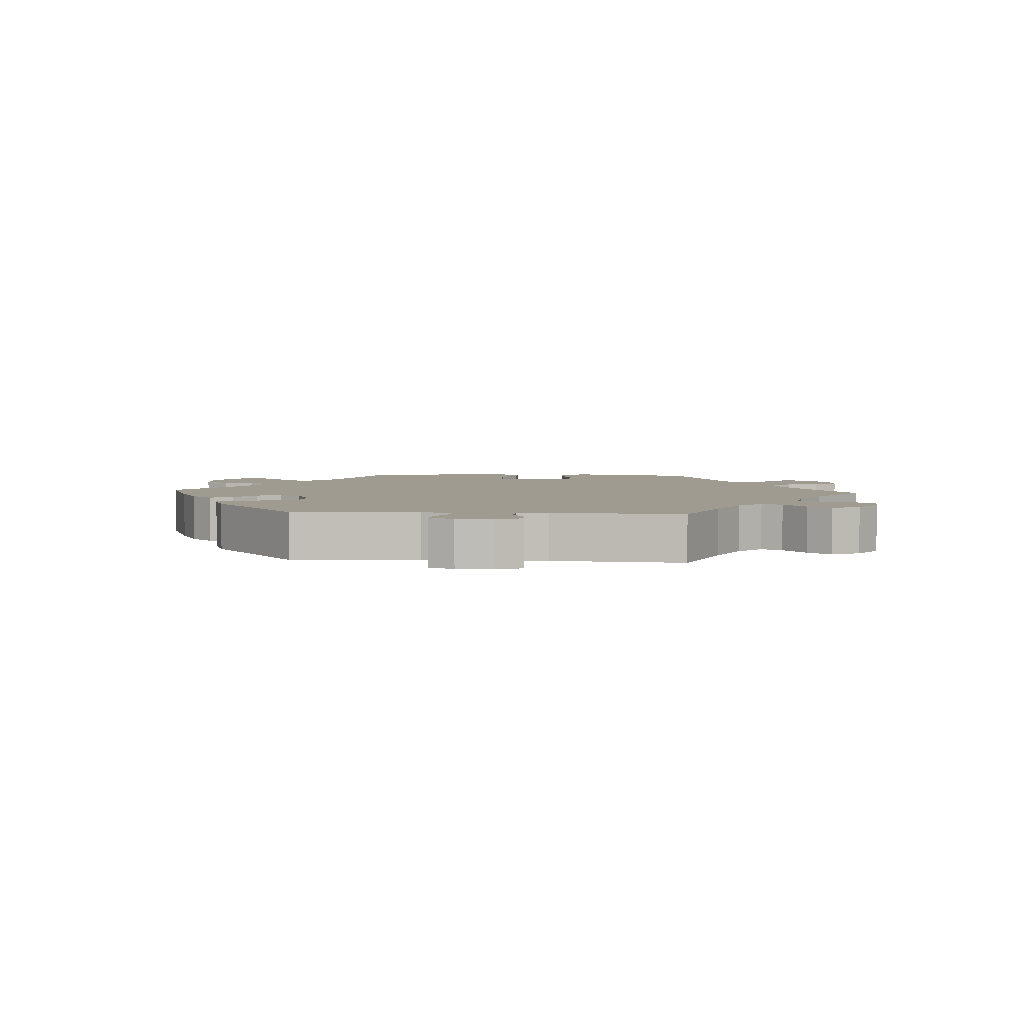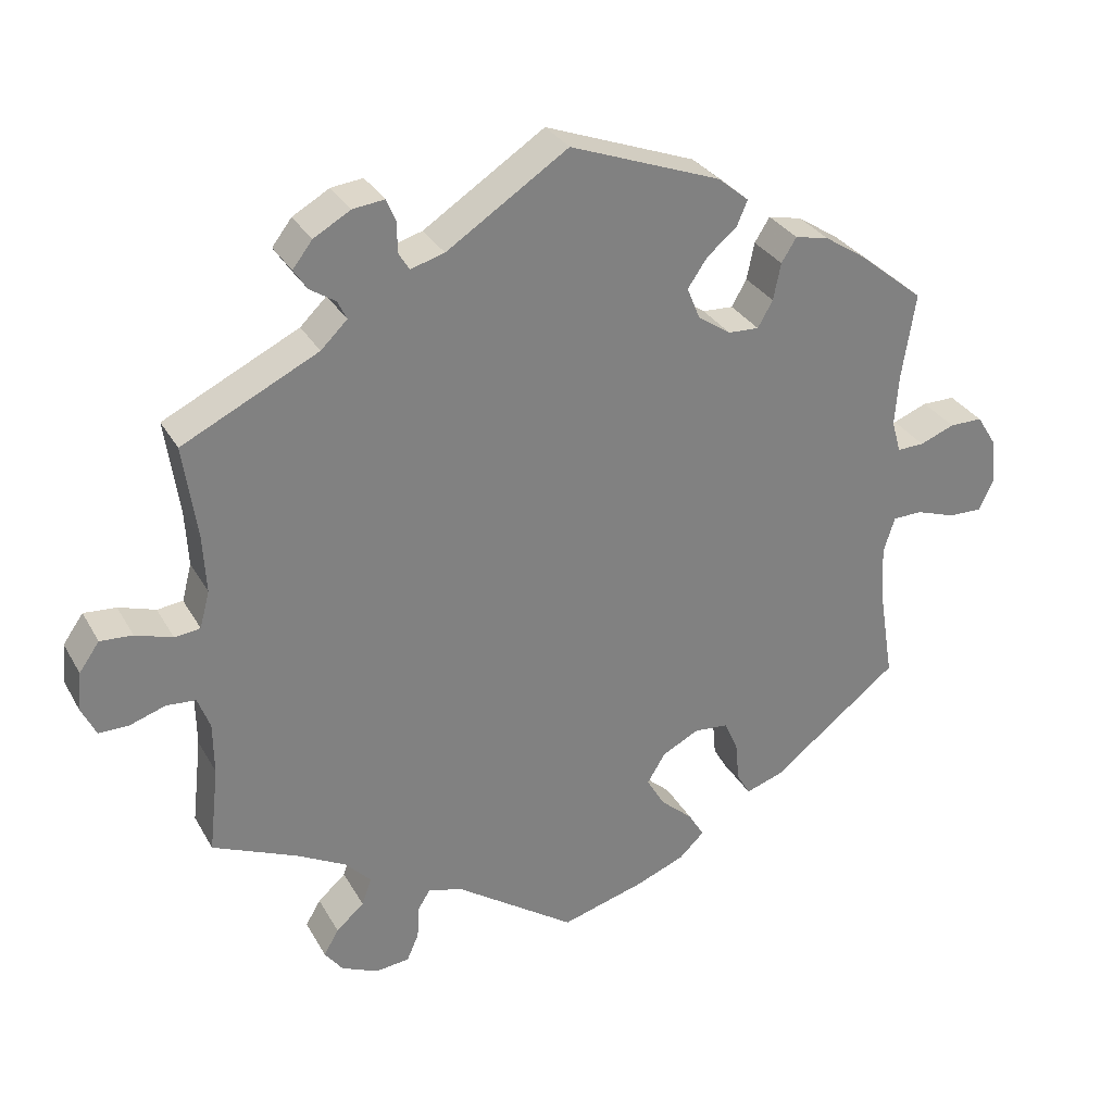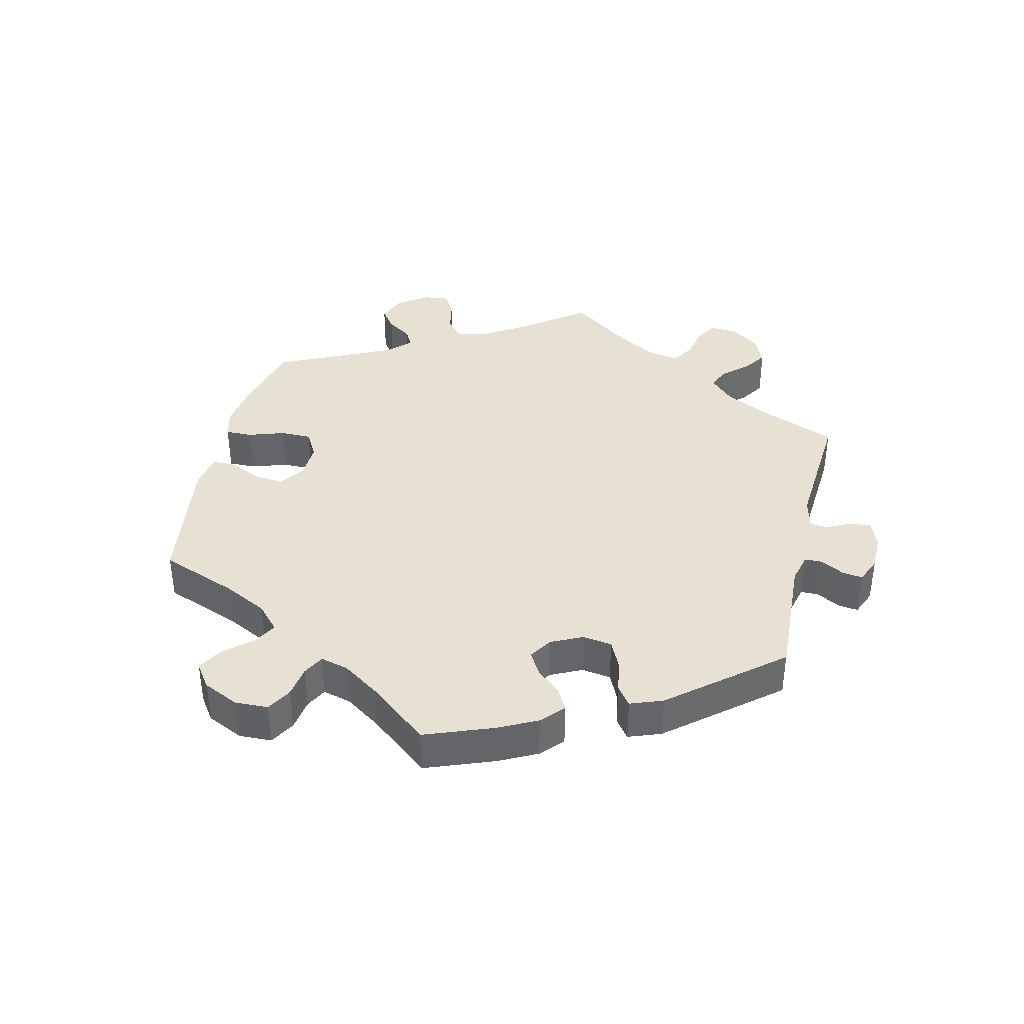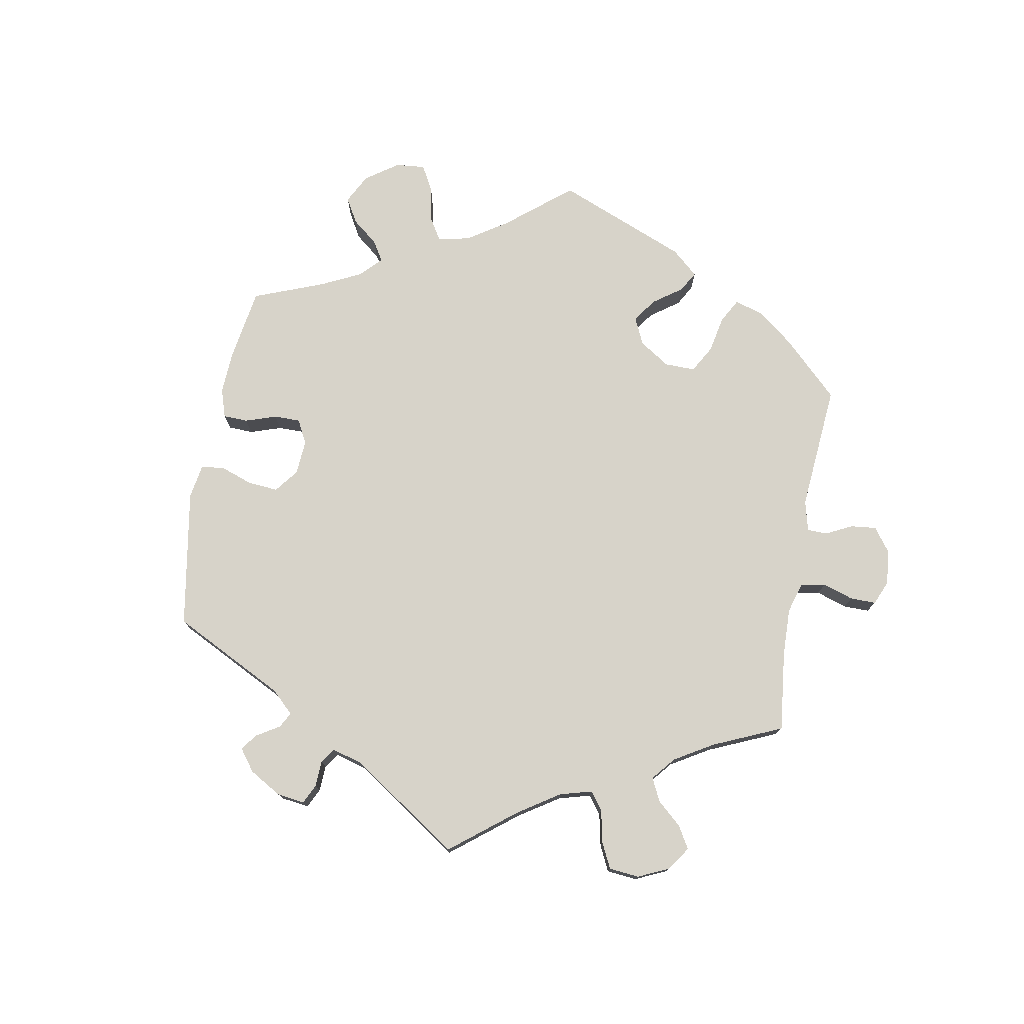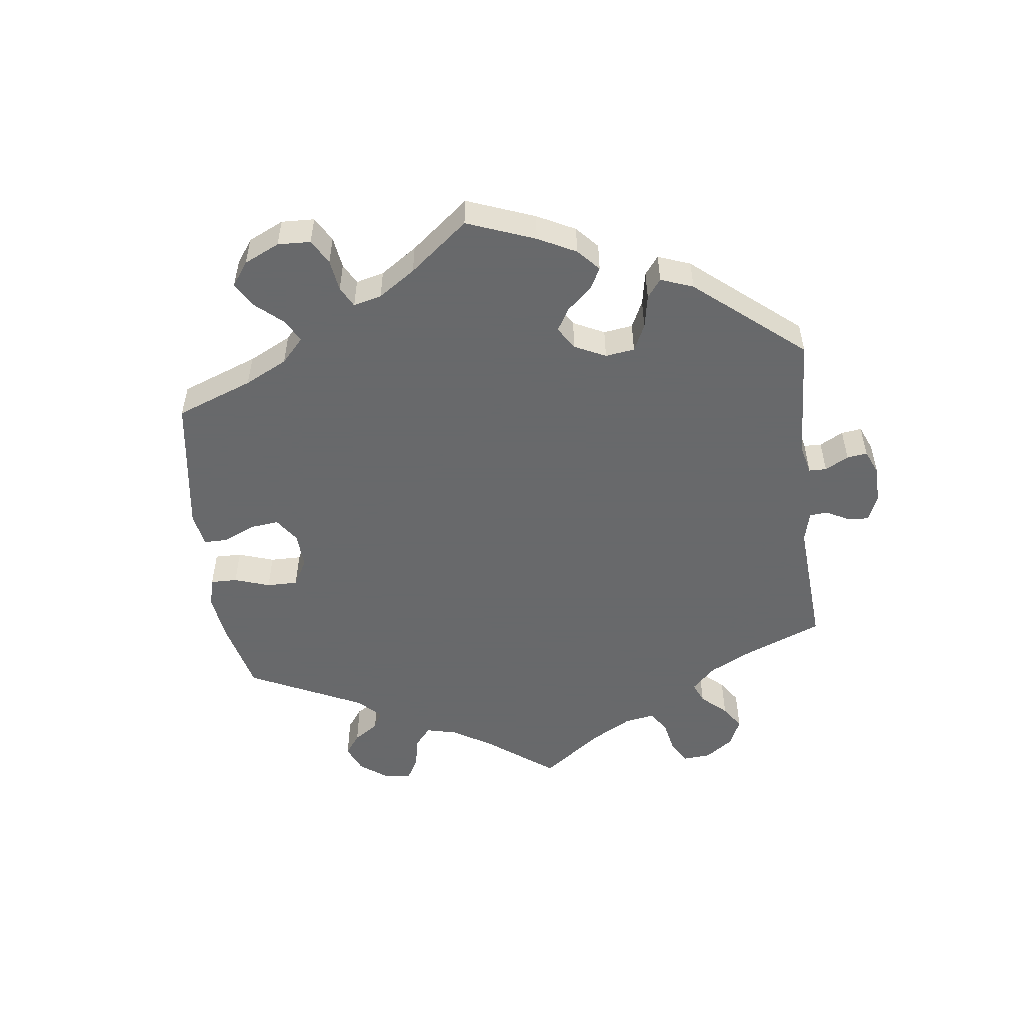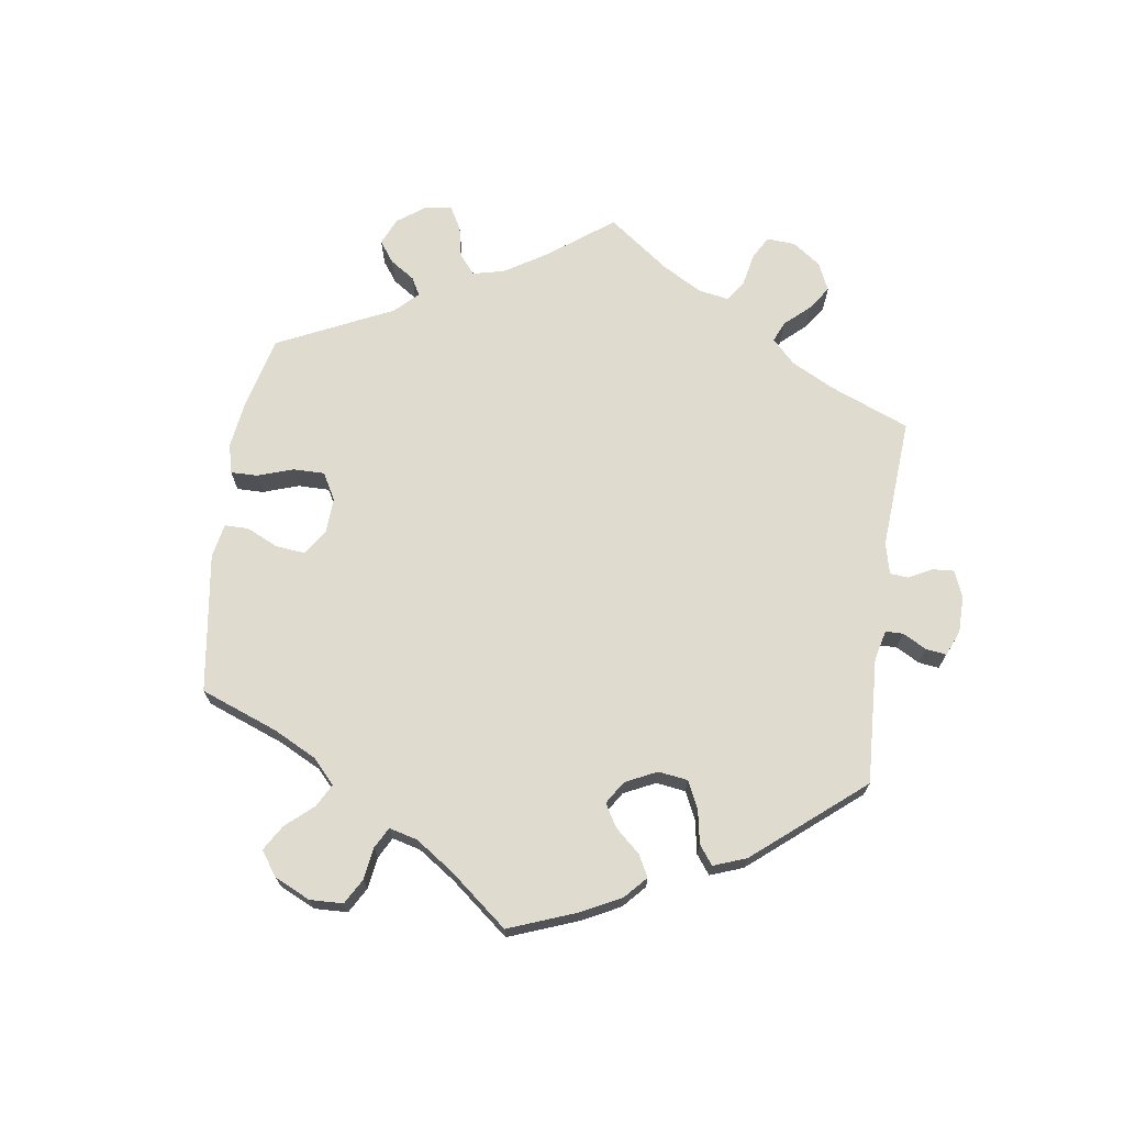
<metadata>
{"format":"obj","ext":"obj","renderer":"f3d","projection":"perspective","resolution":1024,"background":"white","views":[{"elev":4.2,"azim":34.1,"up":"+Y"},{"elev":30.6,"azim":155.2,"up":"+Z"},{"elev":38.9,"azim":-46.7,"up":"+Y"},{"elev":76.4,"azim":70.2,"up":"+Y"},{"elev":-52.6,"azim":-53.0,"up":"+Y"},{"elev":70.5,"azim":-51.8,"up":"+Y"}]}
</metadata>
<code>
v -0.481 0.07 -0.165
v -0.477 0.07 -0.092
v -0.492 0.07 -0.044
v -0.531 0.07 -0.043
v -0.584 0.07 -0.061
v -0.629 0.07 -0.062
v -0.648 0.07 -0.021
v -0.643 0.07 0.039
v -0.616 0.07 0.082
v -0.572 0.07 0.082
v -0.526 0.07 0.064
v -0.49 0.07 0.063
v -0.478 0.07 0.106
v -0.483 0.07 0.174
v -0.501 0.07 0.288
v -0.414 0.07 0.359
v -0.359 0.07 0.395
v -0.314 0.07 0.405
v -0.294 0.07 0.373
v -0.284 0.07 0.324
v -0.264 0.07 0.289
v -0.223 0.07 0.291
v -0.179 0.07 0.321
v -0.162 0.07 0.363
v -0.188 0.07 0.401
v -0.228 0.07 0.435
v -0.242 0.07 0.468
v -0.201 0.07 0.502
v 0 0.07 0.577
v 0.161 0.07 0.472
v 0.206 0.07 0.459
v 0.22 0.07 0.482
v 0.221 0.07 0.523
v 0.233 0.07 0.552
v 0.275 0.07 0.547
v 0.324 0.07 0.519
v 0.35 0.07 0.485
v 0.332 0.07 0.458
v 0.298 0.07 0.436
v 0.286 0.07 0.411
v 0.321 0.07 0.377
v 0.501 0.07 0.289
v 0.483 0.07 0.163
v 0.479 0.07 0.088
v 0.492 0.07 0.039
v 0.526 0.07 0.035
v 0.575 0.07 0.051
v 0.618 0.07 0.054
v 0.645 0.07 0.016
v 0.65 0.07 -0.036
v 0.631 0.07 -0.075
v 0.592 0.07 -0.075
v 0.544 0.07 -0.059
v 0.505 0.07 -0.062
v 0.489 0.07 -0.105
v 0.488 0.07 -0.174
v 0.501 0.07 -0.289
v 0.388 0.07 -0.338
v 0.323 0.07 -0.373
v 0.289 0.07 -0.409
v 0.302 0.07 -0.445
v 0.339 0.07 -0.478
v 0.359 0.07 -0.512
v 0.335 0.07 -0.544
v 0.286 0.07 -0.566
v 0.241 0.07 -0.561
v 0.225 0.07 -0.525
v 0.222 0.07 -0.48
v 0.206 0.07 -0.454
v 0.16 0.07 -0.467
v 0 0.07 -0.578
v -0.112 0.07 -0.546
v -0.177 0.07 -0.52
v -0.21 0.07 -0.488
v -0.189 0.07 -0.453
v -0.146 0.07 -0.415
v -0.122 0.07 -0.374
v -0.146 0.07 -0.334
v -0.195 0.07 -0.309
v -0.241 0.07 -0.313
v -0.259 0.07 -0.354
v -0.264 0.07 -0.407
v -0.282 0.07 -0.438
v -0.332 0.07 -0.421
v -0.501 0.07 -0.289
v -0.481 0 -0.165
v -0.477 0 -0.092
v -0.492 0 -0.044
v -0.531 0 -0.043
v -0.584 0 -0.061
v -0.629 0 -0.062
v -0.648 0 -0.021
v -0.643 0 0.039
v -0.616 0 0.082
v -0.572 0 0.082
v -0.526 0 0.064
v -0.49 0 0.063
v -0.478 0 0.106
v -0.483 0 0.174
v -0.501 0 0.288
v -0.414 0 0.359
v -0.359 0 0.395
v -0.314 0 0.405
v -0.294 0 0.373
v -0.284 0 0.324
v -0.264 0 0.289
v -0.223 0 0.291
v -0.179 0 0.321
v -0.162 0 0.363
v -0.188 0 0.401
v -0.228 0 0.435
v -0.242 0 0.468
v -0.201 0 0.502
v 0 0 0.577
v 0.161 0 0.472
v 0.206 0 0.459
v 0.22 0 0.482
v 0.221 0 0.523
v 0.233 0 0.552
v 0.275 0 0.547
v 0.324 0 0.519
v 0.35 0 0.485
v 0.332 0 0.458
v 0.298 0 0.436
v 0.286 0 0.411
v 0.321 0 0.377
v 0.501 0 0.289
v 0.483 0 0.163
v 0.479 0 0.088
v 0.492 0 0.039
v 0.526 0 0.035
v 0.575 0 0.051
v 0.618 0 0.054
v 0.645 0 0.016
v 0.65 0 -0.036
v 0.631 0 -0.075
v 0.592 0 -0.075
v 0.544 0 -0.059
v 0.505 0 -0.062
v 0.489 0 -0.105
v 0.488 0 -0.174
v 0.501 0 -0.289
v 0.388 0 -0.338
v 0.323 0 -0.373
v 0.289 0 -0.409
v 0.302 0 -0.445
v 0.339 0 -0.478
v 0.359 0 -0.512
v 0.335 0 -0.544
v 0.286 0 -0.566
v 0.241 0 -0.561
v 0.225 0 -0.525
v 0.222 0 -0.48
v 0.206 0 -0.454
v 0.16 0 -0.467
v 0 0 -0.578
v -0.112 0 -0.546
v -0.177 0 -0.52
v -0.21 0 -0.488
v -0.189 0 -0.453
v -0.146 0 -0.415
v -0.122 0 -0.374
v -0.146 0 -0.334
v -0.195 0 -0.309
v -0.241 0 -0.313
v -0.259 0 -0.354
v -0.264 0 -0.407
v -0.282 0 -0.438
v -0.332 0 -0.421
v -0.501 0 -0.289
f 84 85 1
f 81 82 83 84
f 80 81 84 1
f 79 80 1 2
f 78 79 2 3
f 73 74 75 76
f 73 76 77
f 70 71 72 73
f 69 70 73 77
f 65 66 67 68
f 65 68 69
f 64 65 69
f 61 62 63 64
f 60 61 64 69
f 59 60 69 77
f 56 57 58
f 55 56 58 59
f 54 55 59 77
f 50 51 52 53
f 50 53 54
f 49 50 54
f 46 47 48 49
f 45 46 49 54
f 44 45 54 77
f 41 42 43
f 40 41 43 44
f 36 37 38 39
f 36 39 40
f 35 36 40
f 32 33 34 35
f 31 32 35 40
f 30 31 40 44
f 25 26 27 28
f 24 25 28 29
f 23 24 29 30
f 17 18 19 20
f 17 20 21
f 14 15 16 17
f 13 14 17 21
f 12 13 21 22
f 8 9 10 11
f 8 11 12
f 7 8 12
f 4 5 6 7
f 3 4 7 12
f 78 3 12 22
f 30 44 77 78
f 22 23 30 78
f 86 170 169
f 169 168 167 166
f 86 169 166 165
f 87 86 165 164
f 88 87 164 163
f 161 160 159 158
f 162 161 158
f 158 157 156 155
f 162 158 155 154
f 153 152 151 150
f 154 153 150
f 154 150 149
f 149 148 147 146
f 154 149 146 145
f 162 154 145 144
f 143 142 141
f 144 143 141 140
f 162 144 140 139
f 138 137 136 135
f 139 138 135
f 139 135 134
f 134 133 132 131
f 139 134 131 130
f 162 139 130 129
f 128 127 126
f 129 128 126 125
f 124 123 122 121
f 125 124 121
f 125 121 120
f 120 119 118 117
f 125 120 117 116
f 129 125 116 115
f 113 112 111 110
f 114 113 110 109
f 115 114 109 108
f 105 104 103 102
f 106 105 102
f 102 101 100 99
f 106 102 99 98
f 107 106 98 97
f 96 95 94 93
f 97 96 93
f 97 93 92
f 92 91 90 89
f 97 92 89 88
f 107 97 88 163
f 163 162 129 115
f 163 115 108 107
f 1 86 87 2
f 2 87 88 3
f 3 88 89 4
f 4 89 90 5
f 5 90 91 6
f 6 91 92 7
f 7 92 93 8
f 8 93 94 9
f 9 94 95 10
f 10 95 96 11
f 11 96 97 12
f 12 97 98 13
f 13 98 99 14
f 14 99 100 15
f 15 100 101 16
f 16 101 102 17
f 17 102 103 18
f 18 103 104 19
f 19 104 105 20
f 20 105 106 21
f 21 106 107 22
f 22 107 108 23
f 23 108 109 24
f 24 109 110 25
f 25 110 111 26
f 26 111 112 27
f 27 112 113 28
f 28 113 114 29
f 29 114 115 30
f 30 115 116 31
f 31 116 117 32
f 32 117 118 33
f 33 118 119 34
f 34 119 120 35
f 35 120 121 36
f 36 121 122 37
f 37 122 123 38
f 38 123 124 39
f 39 124 125 40
f 40 125 126 41
f 41 126 127 42
f 42 127 128 43
f 43 128 129 44
f 44 129 130 45
f 45 130 131 46
f 46 131 132 47
f 47 132 133 48
f 48 133 134 49
f 49 134 135 50
f 50 135 136 51
f 51 136 137 52
f 52 137 138 53
f 53 138 139 54
f 54 139 140 55
f 55 140 141 56
f 56 141 142 57
f 57 142 143 58
f 58 143 144 59
f 59 144 145 60
f 60 145 146 61
f 61 146 147 62
f 62 147 148 63
f 63 148 149 64
f 64 149 150 65
f 65 150 151 66
f 66 151 152 67
f 67 152 153 68
f 68 153 154 69
f 69 154 155 70
f 70 155 156 71
f 71 156 157 72
f 72 157 158 73
f 73 158 159 74
f 74 159 160 75
f 75 160 161 76
f 76 161 162 77
f 77 162 163 78
f 78 163 164 79
f 79 164 165 80
f 80 165 166 81
f 81 166 167 82
f 82 167 168 83
f 83 168 169 84
f 84 169 170 85
f 85 170 86 1

</code>
